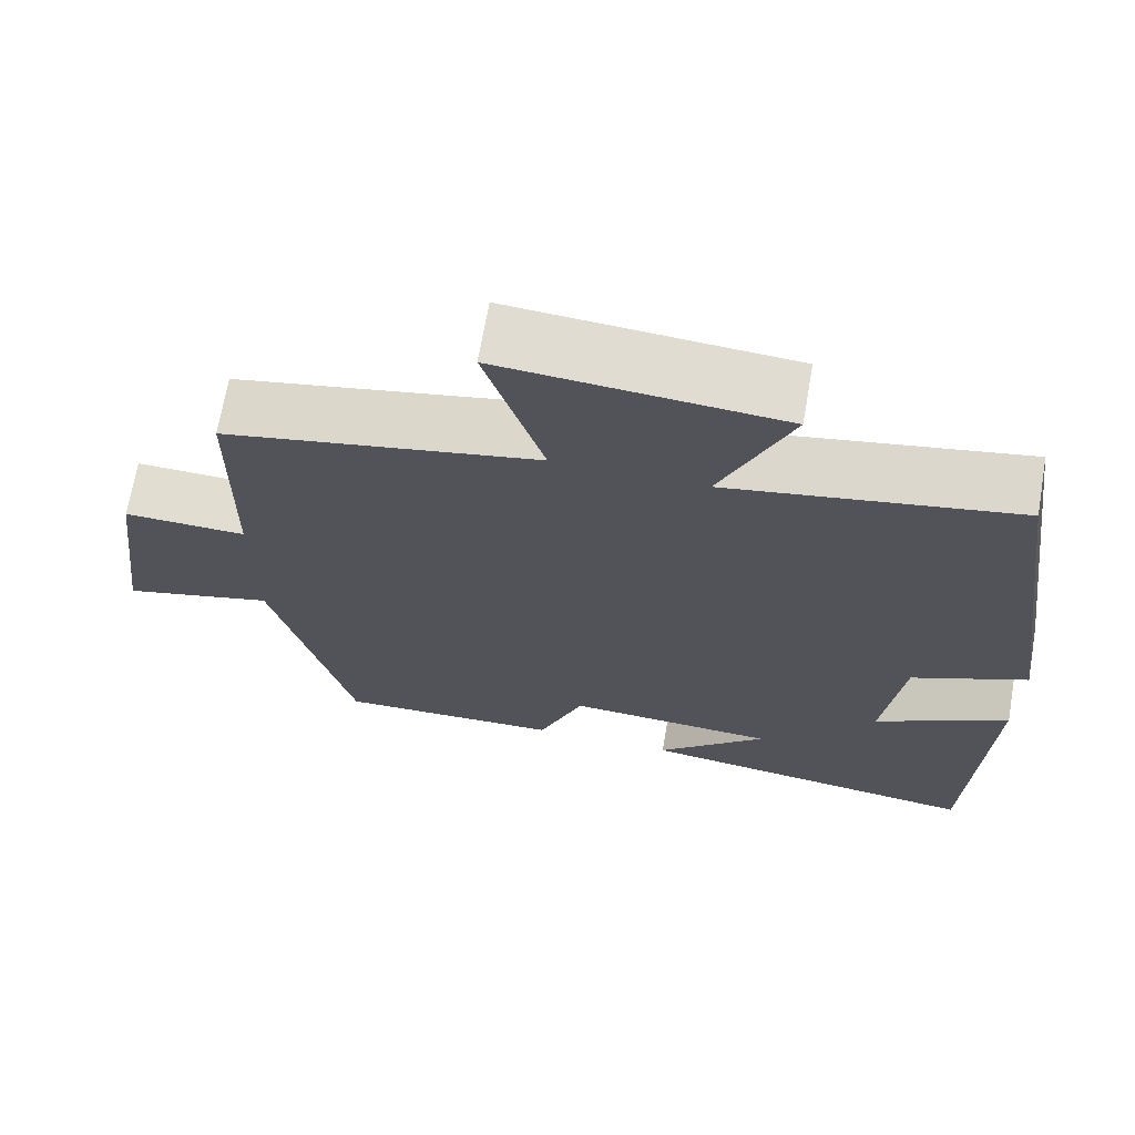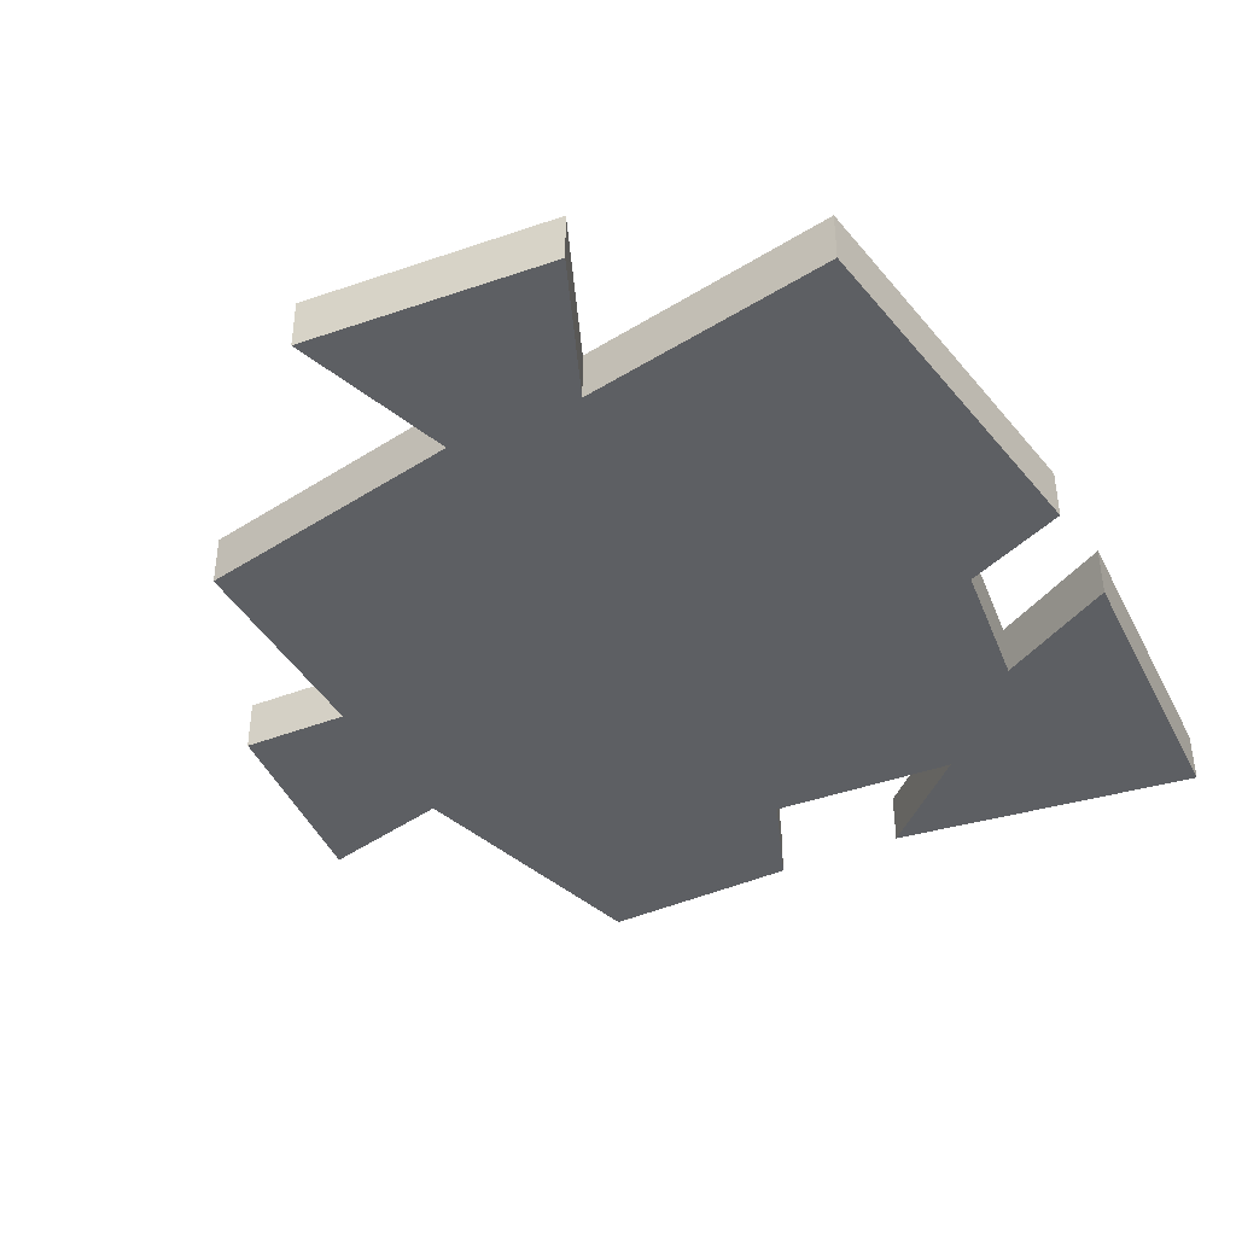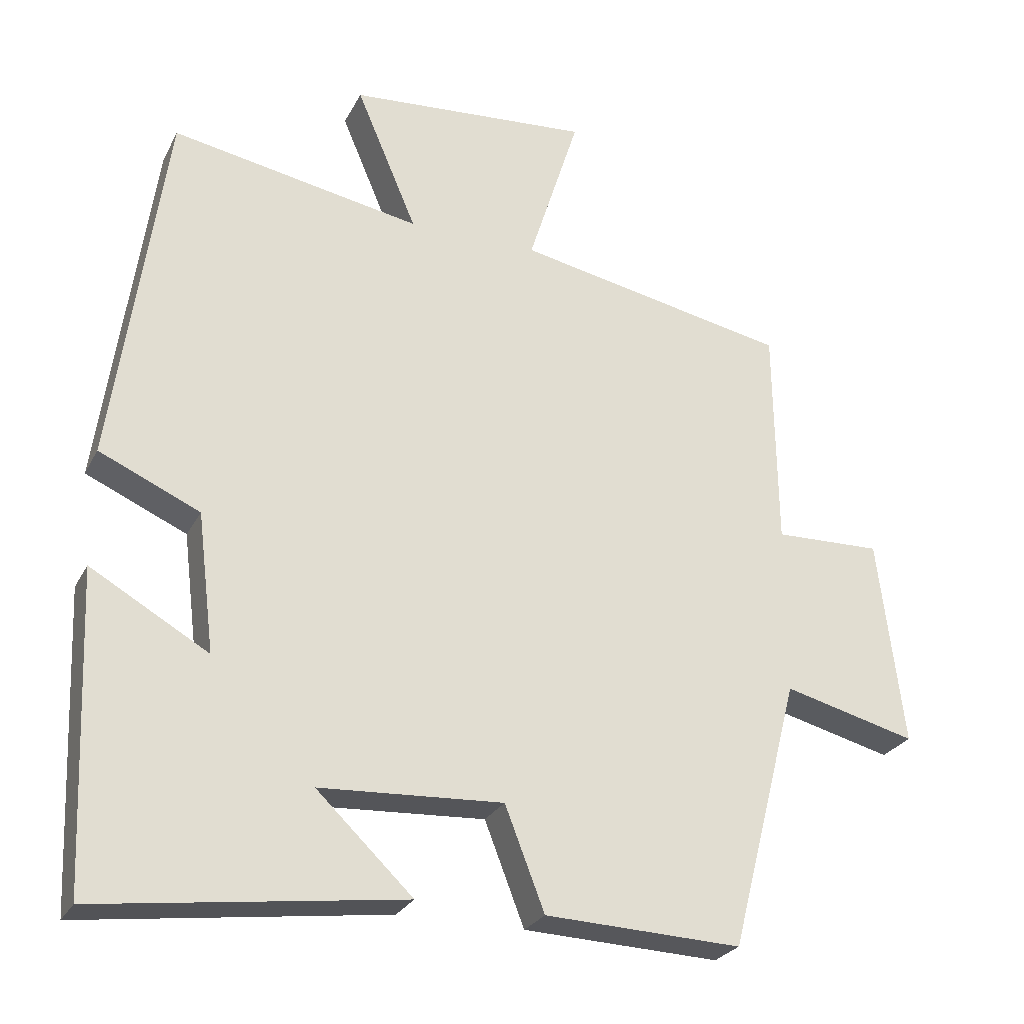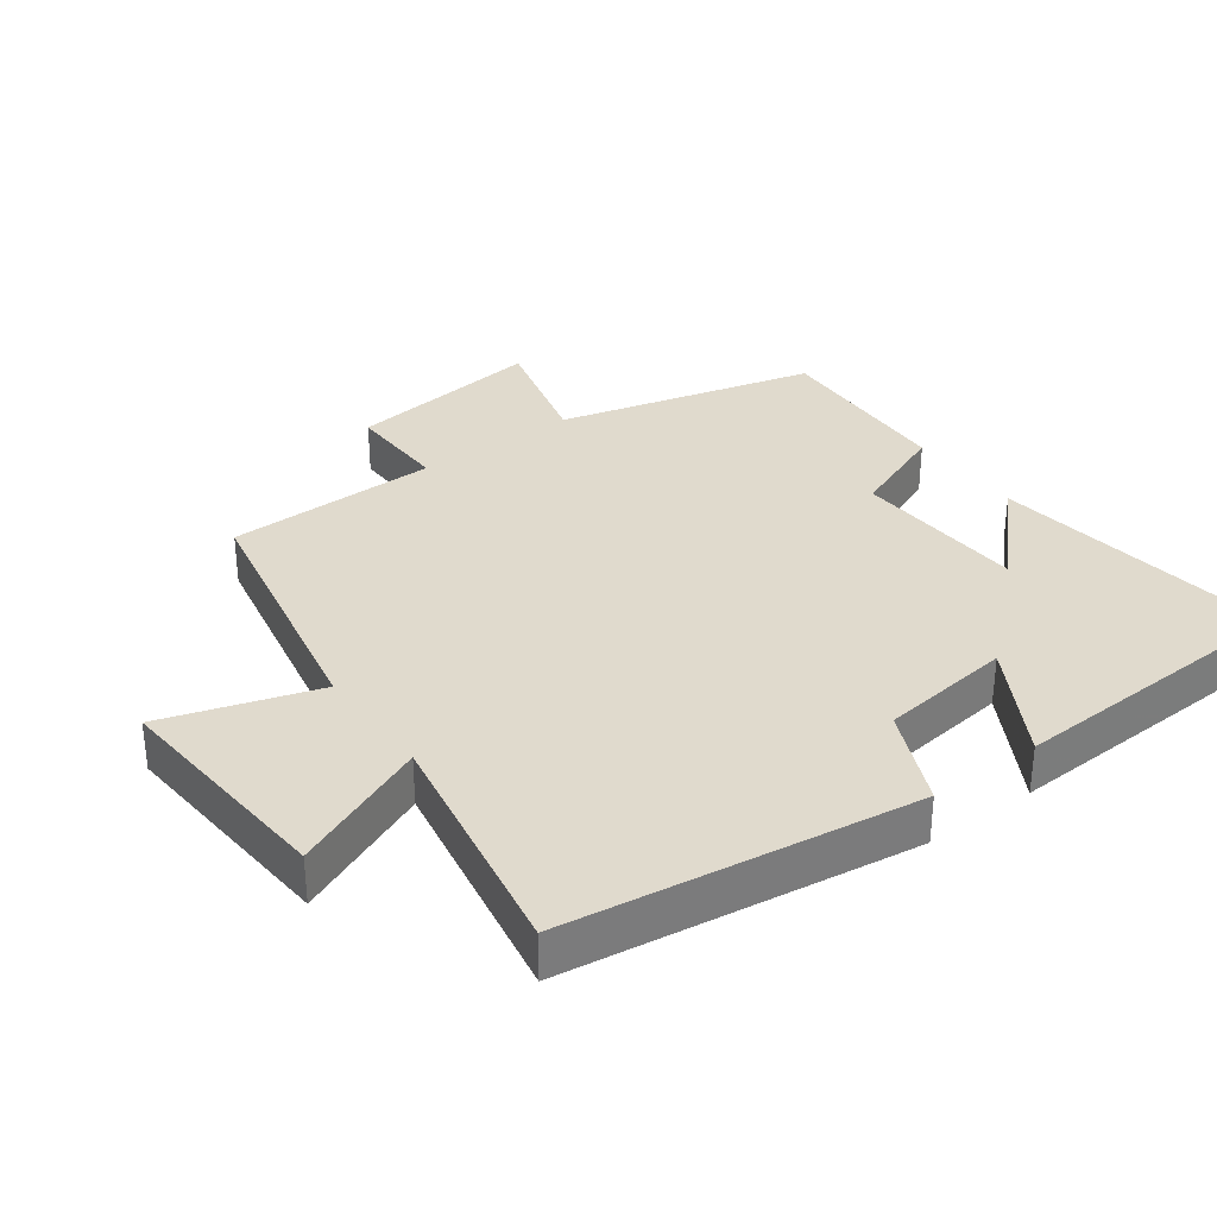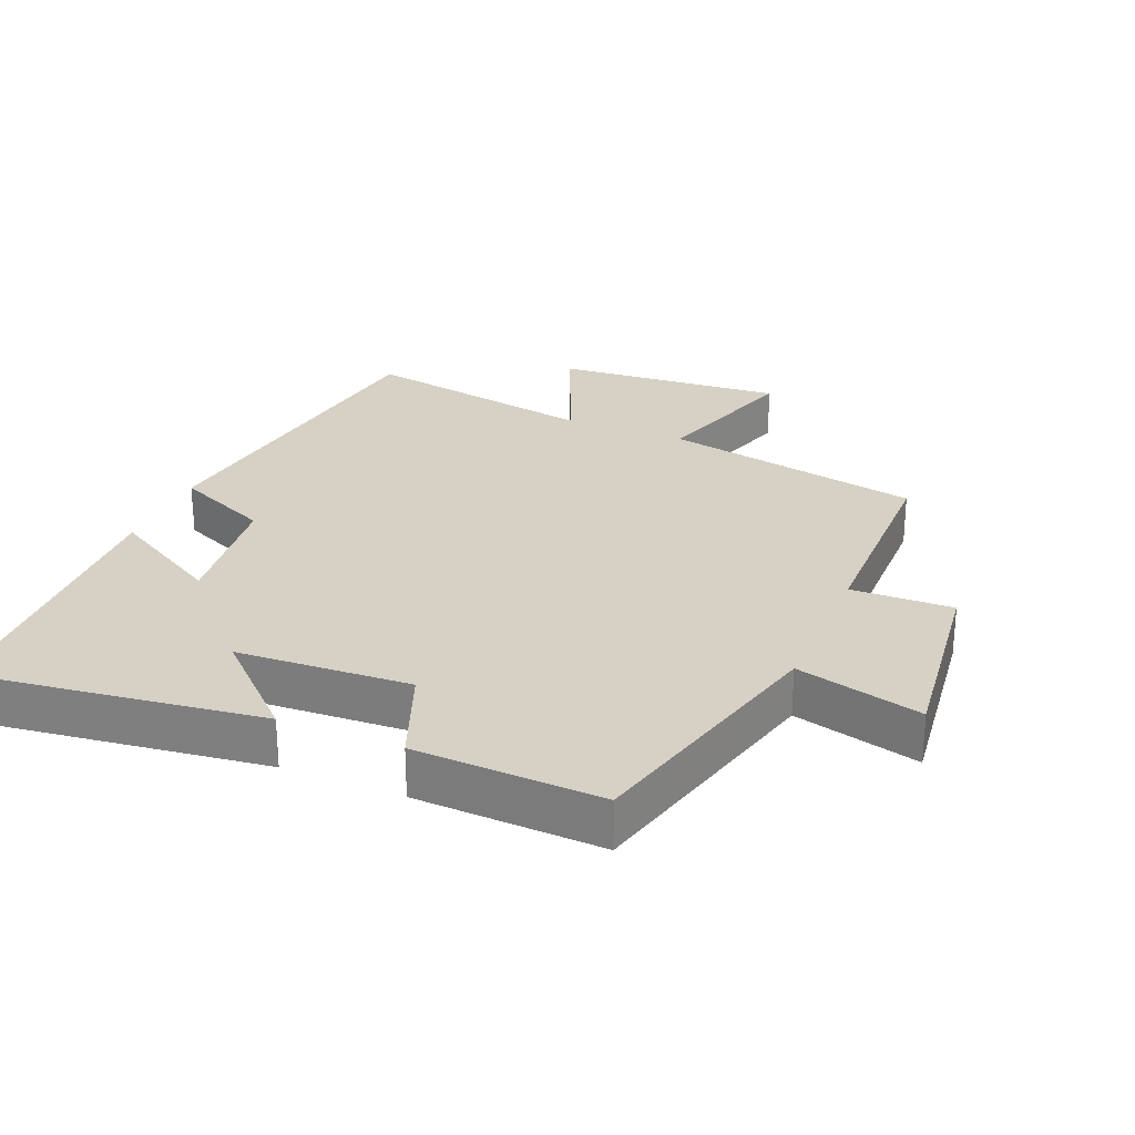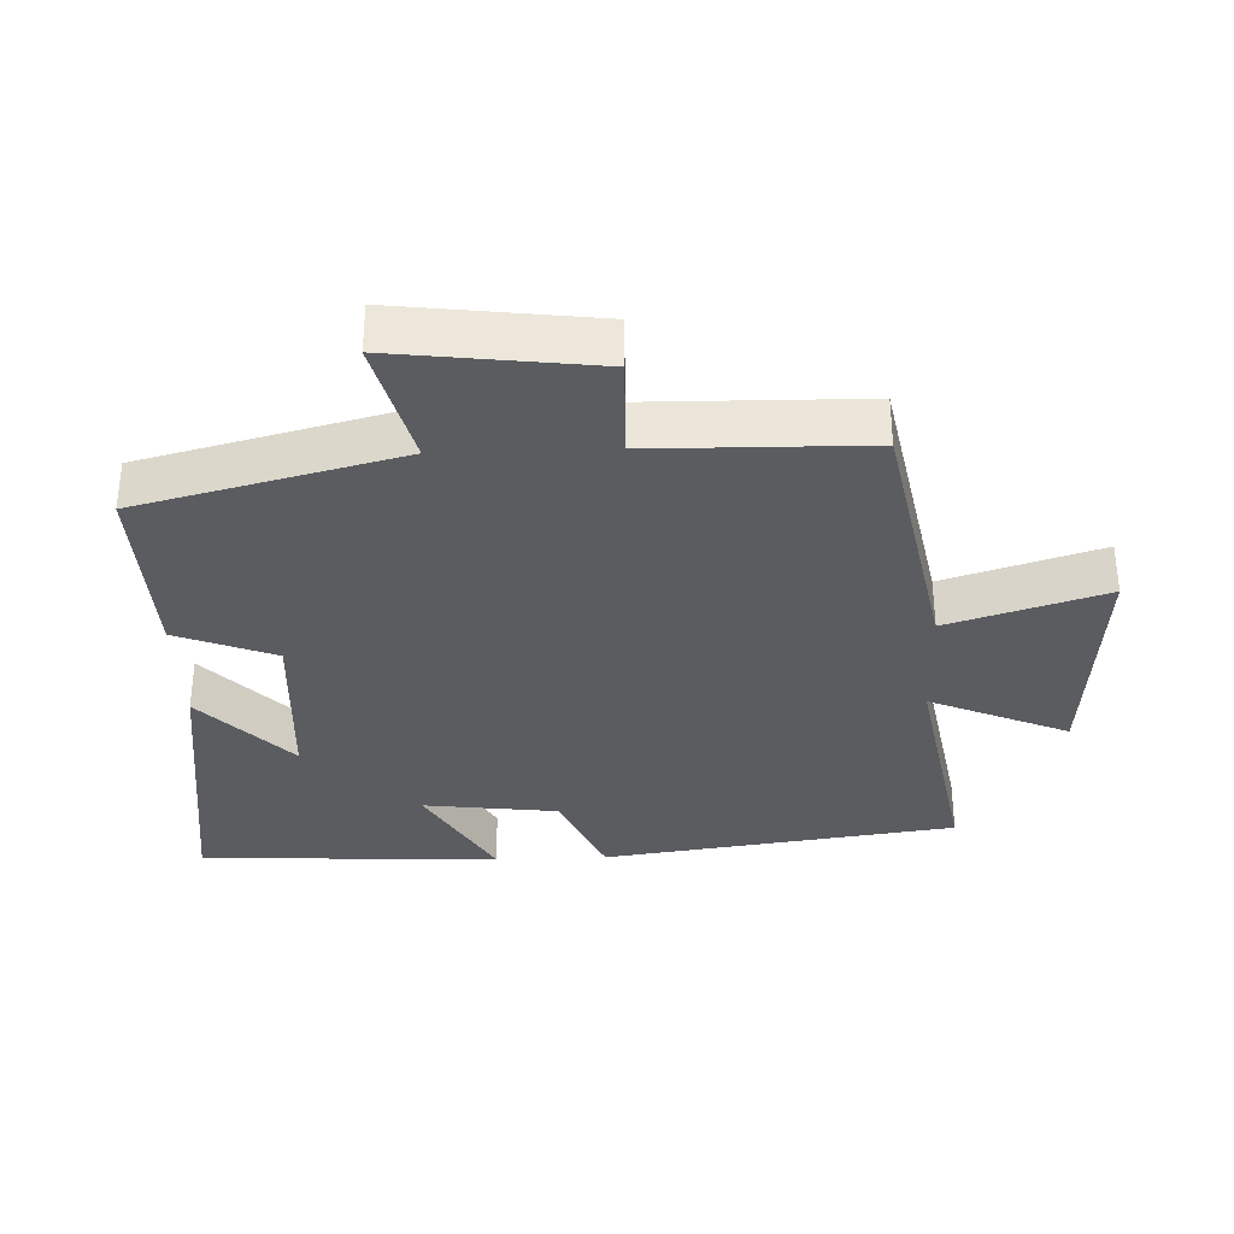
<metadata>
{"format":"obj","ext":"obj","renderer":"f3d","projection":"perspective","resolution":1024,"background":"white","views":[{"elev":69.0,"azim":9.9,"up":"+Z"},{"elev":-39.8,"azim":27.4,"up":"+Y"},{"elev":-26.3,"azim":157.8,"up":"+Z"},{"elev":33.1,"azim":53.7,"up":"+Y"},{"elev":26.9,"azim":-157.3,"up":"+Y"},{"elev":-33.8,"azim":-88.0,"up":"+Y"}]}
</metadata>
<code>
v 0.427 0.07 0.564
v 0.5 0.07 0.048
v 0.358 0.07 -0.015
v 0.334 0.07 -0.211
v 0.5 0.07 -0.116
v 0.482 0.07 -0.556
v 0.053 0.07 -0.5
v 0.189 0.07 -0.37
v -0.069 0.07 -0.356
v -0.125 0.07 -0.5
v -0.402 0.07 -0.511
v -0.5 0.07 -0.13
v -0.687 0.07 -0.178
v -0.651 0.07 0.114
v -0.5 0.07 0.11
v -0.496 0.07 0.424
v -0.11 0.07 0.5
v -0.182 0.07 0.728
v 0.16 0.07 0.702
v 0.074 0.07 0.5
v 0.427 0 0.564
v 0.5 0 0.048
v 0.358 0 -0.015
v 0.334 0 -0.211
v 0.5 0 -0.116
v 0.482 0 -0.556
v 0.053 0 -0.5
v 0.189 0 -0.37
v -0.069 0 -0.356
v -0.125 0 -0.5
v -0.402 0 -0.511
v -0.5 0 -0.13
v -0.687 0 -0.178
v -0.651 0 0.114
v -0.5 0 0.11
v -0.496 0 0.424
v -0.11 0 0.5
v -0.182 0 0.728
v 0.16 0 0.702
v 0.074 0 0.5
f 17 18 19 20
f 15 16 17 20
f 1 2 3
f 20 1 3
f 15 20 3
f 12 13 14 15
f 11 12 15
f 10 11 15
f 9 10 15
f 15 3 4
f 9 15 4
f 8 9 4
f 5 6 7 8
f 4 5 8
f 40 39 38 37
f 40 37 36 35
f 23 22 21
f 23 21 40
f 23 40 35
f 35 34 33 32
f 35 32 31
f 35 31 30
f 35 30 29
f 24 23 35
f 24 35 29
f 24 29 28
f 28 27 26 25
f 28 25 24
f 1 21 22 2
f 2 22 23 3
f 3 23 24 4
f 4 24 25 5
f 5 25 26 6
f 6 26 27 7
f 7 27 28 8
f 8 28 29 9
f 9 29 30 10
f 10 30 31 11
f 11 31 32 12
f 12 32 33 13
f 13 33 34 14
f 14 34 35 15
f 15 35 36 16
f 16 36 37 17
f 17 37 38 18
f 18 38 39 19
f 19 39 40 20
f 20 40 21 1

</code>
